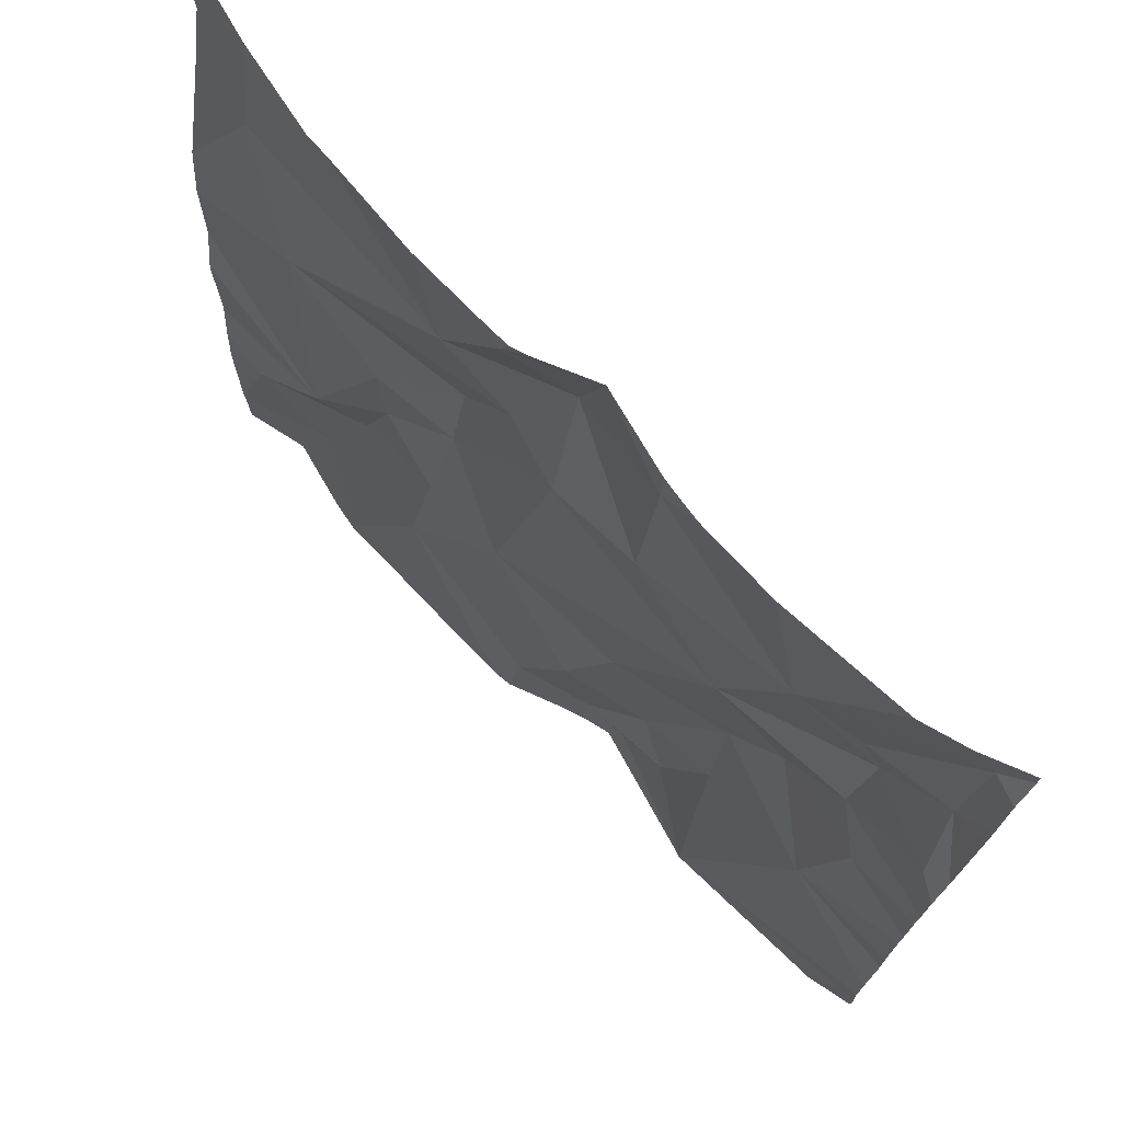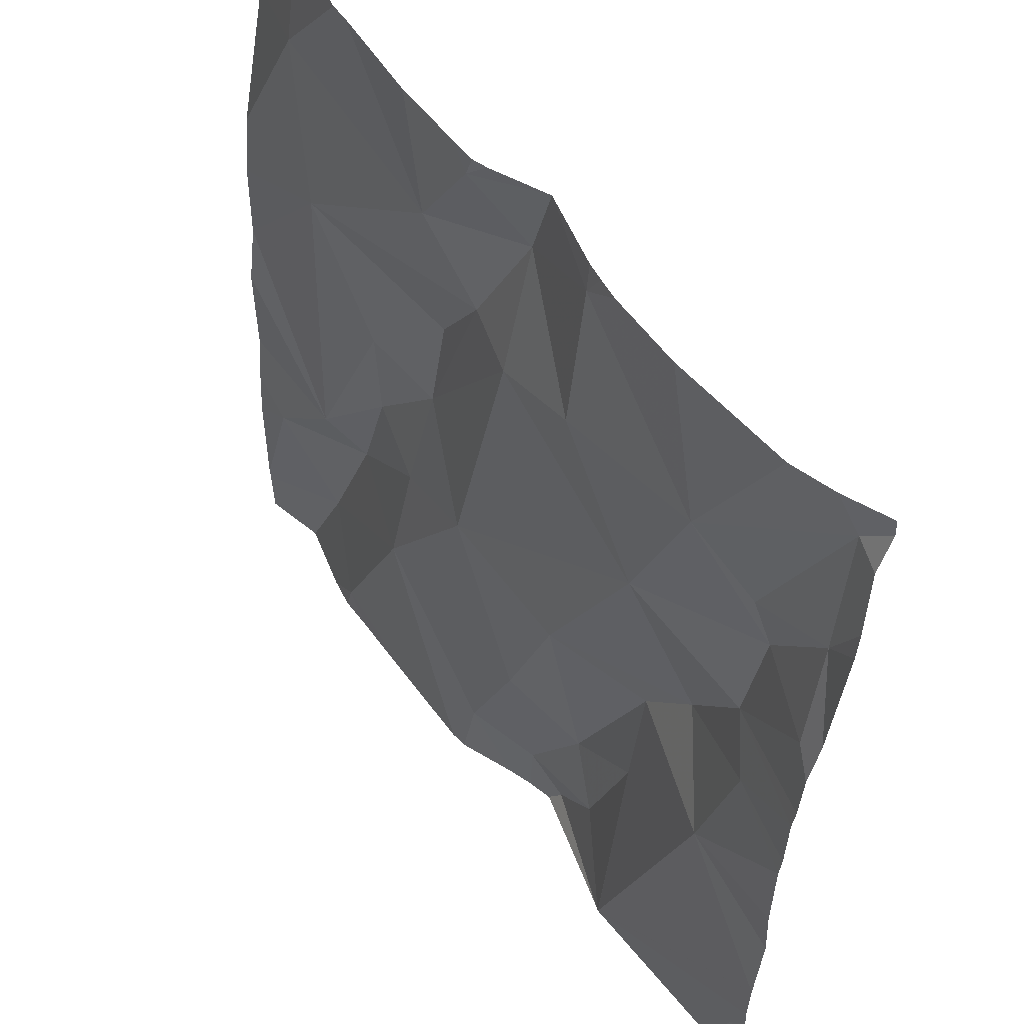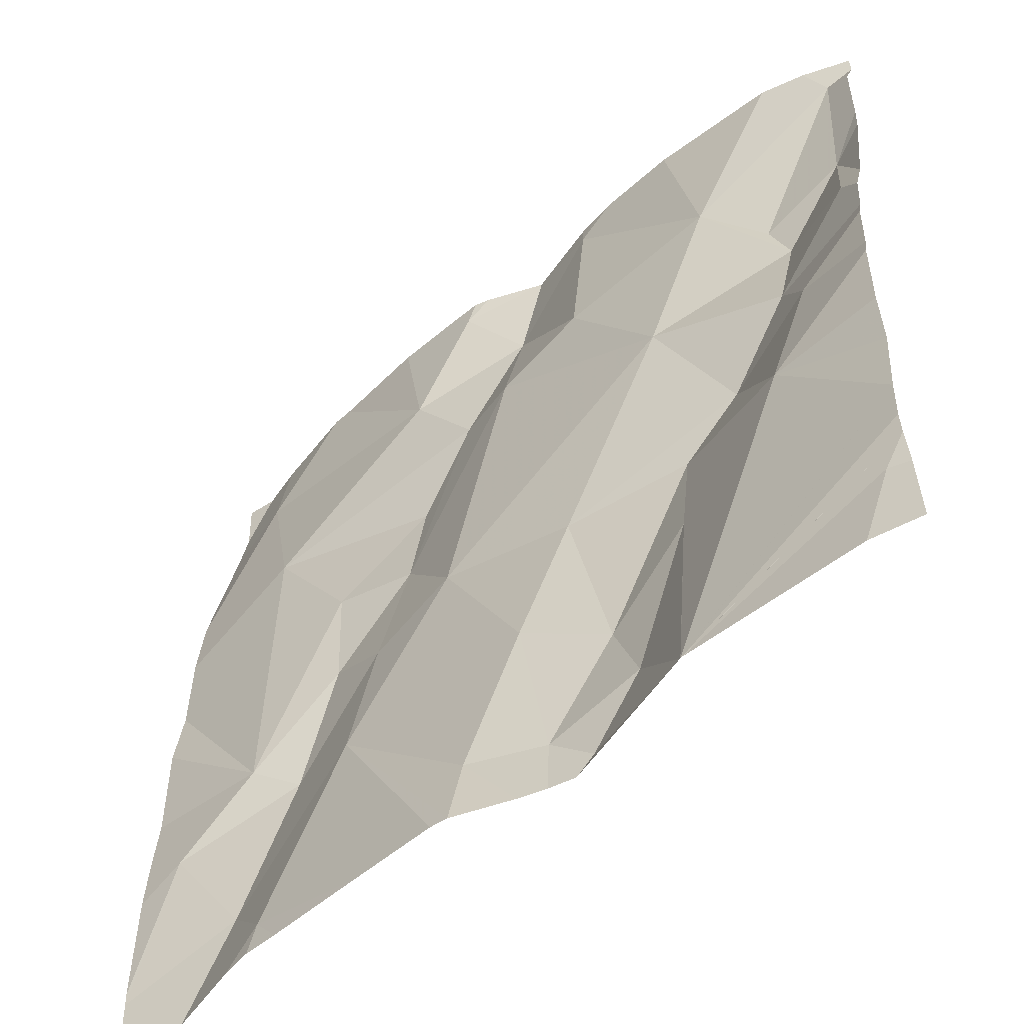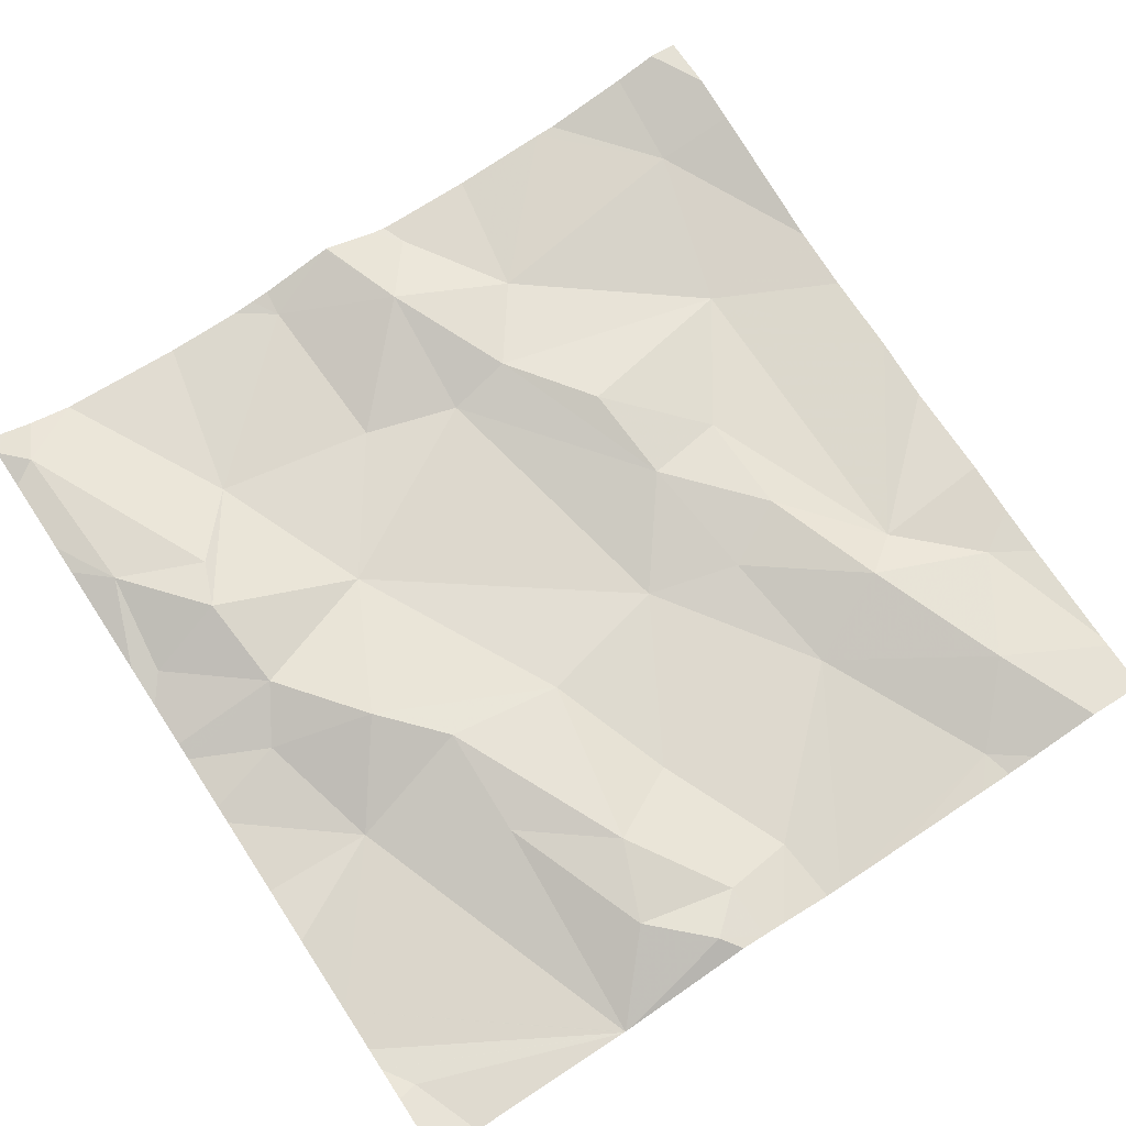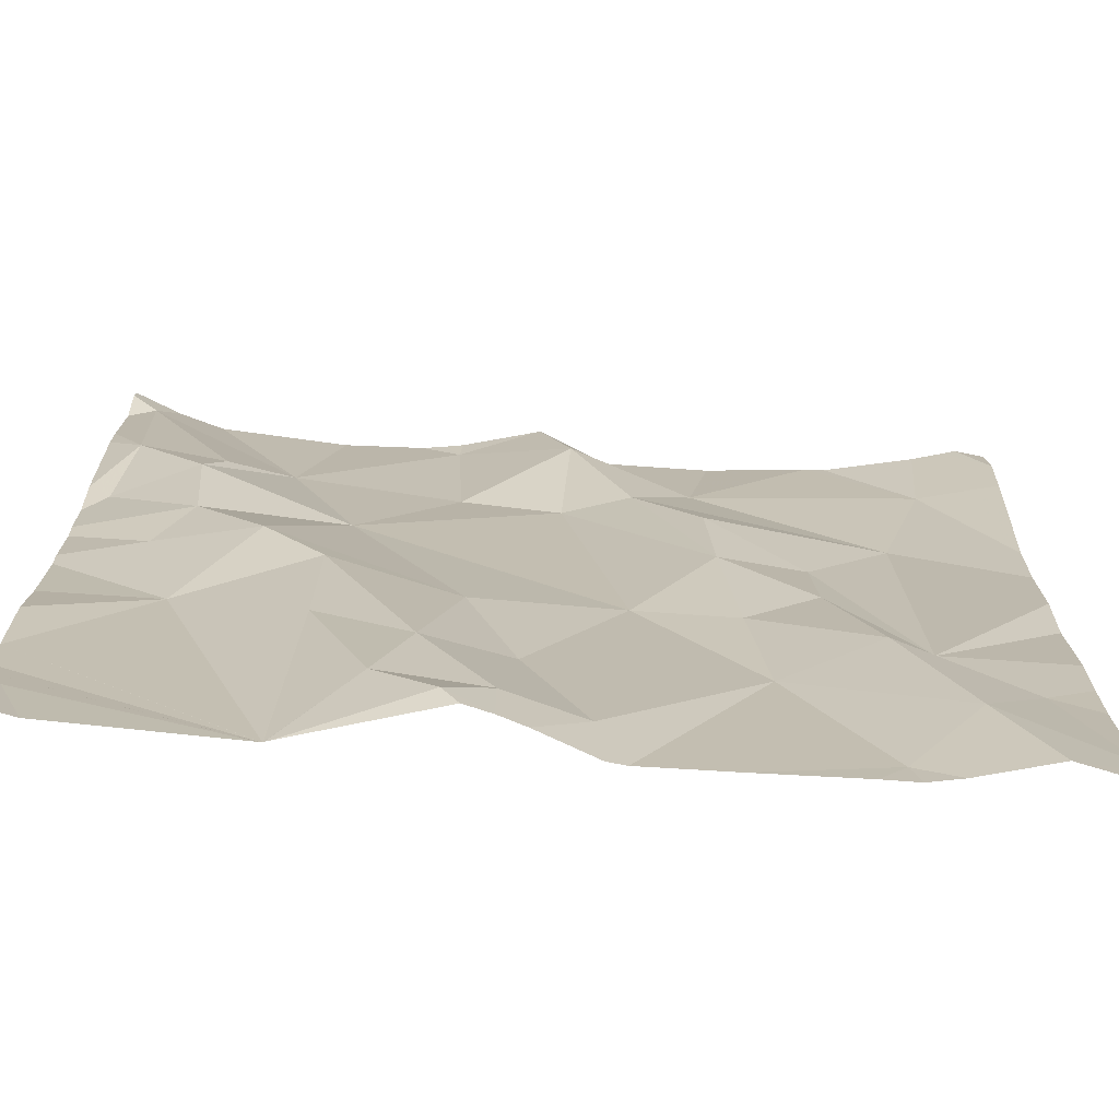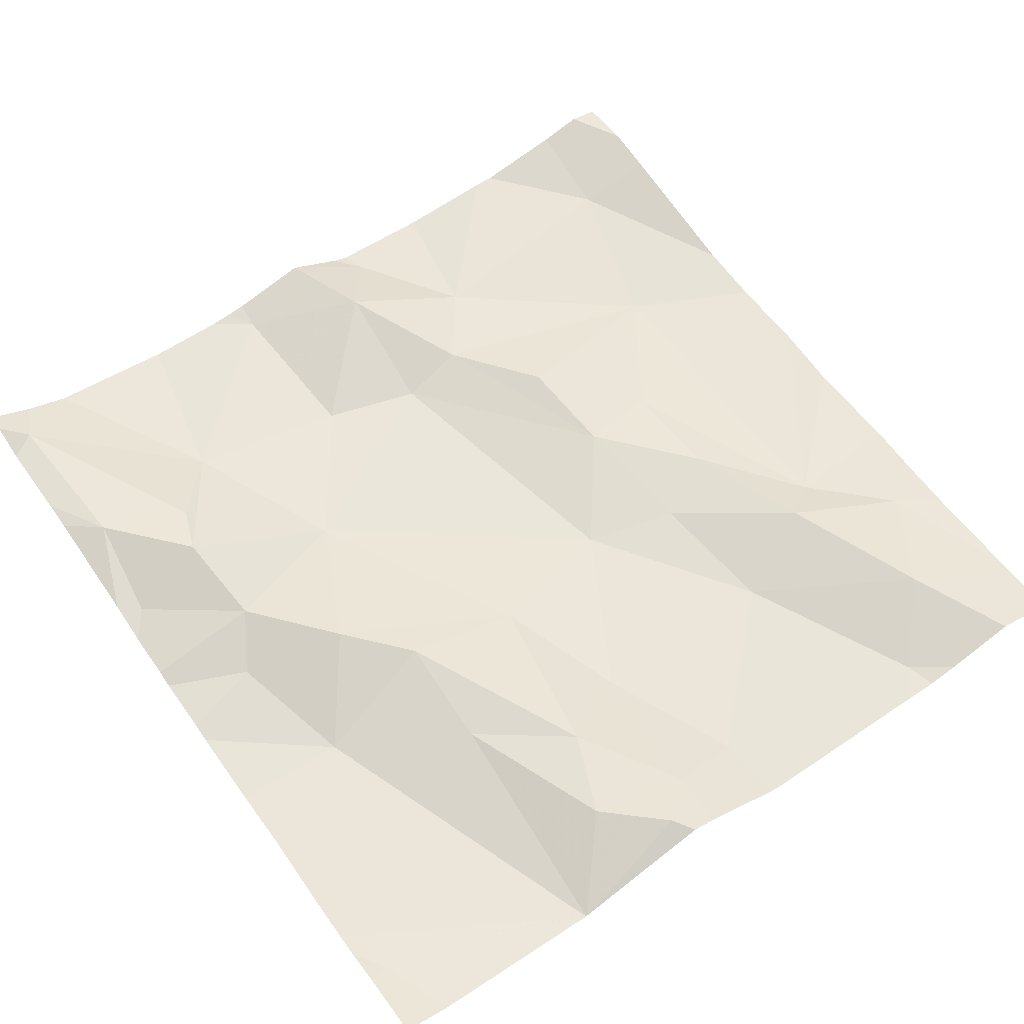
<metadata>
{"format":"obj","ext":"obj","renderer":"f3d","projection":"perspective","resolution":1024,"background":"white","views":[{"elev":73.4,"azim":-133.8,"up":"+Y"},{"elev":53.3,"azim":-125.1,"up":"+Y"},{"elev":-54.5,"azim":-137.6,"up":"+Y"},{"elev":71.8,"azim":-33.4,"up":"+Z"},{"elev":-75.9,"azim":-3.4,"up":"+Y"},{"elev":56.9,"azim":-35.2,"up":"+Z"}]}
</metadata>
<code>
v -107.8 279.4 501.1
v -107.8 279.4 501.1
v -107.8 279.4 501.1
v -107.8 279.8 501.1
v -107.8 279.5 501.1
v -108.3 280.3 501.1
v -107.8 280 501.1
v -107.8 280.2 501.1
v -108.8 279.4 501.1
v -107.8 279.7 501.1
v -108.7 280.1 501.1
v -108.4 280.3 501.1
v -108.5 279.6 501.1
v -108.7 279.7 501.1
v -108.5 279.7 501.1
v -108.2 280.1 501.1
v -108 280 501.1
v -108.2 280 501.1
v -108.7 280.3 501.1
v -108 279.4 501
v -108.7 280.3 501.1
v -108.3 280.3 501.1
v -108.2 280.3 501.1
v -108.3 280.2 501.1
v -108.3 280.1 501.1
v -108.2 279.9 501.1
v -108.2 280.2 501.1
v -108.7 279.8 501.1
v -108.3 280.3 501.1
v -108.4 279.5 501.1
v -108.5 279.4 501.1
v -108 279.5 501.1
v -108.1 279.6 501.1
v -108 279.6 501.1
v -107.9 279.6 501.1
v -108 279.6 501.1
v -108.4 279.4 501.1
v -108.3 279.4 501.1
v -108.1 280.3 501.1
v -108.3 280.3 501.1
v -108.4 279.4 501.1
v -108.7 279.9 501.1
v -108.6 279.8 501.1
v -108.4 279.7 501.1
v -108.1 279.9 501.1
v -108.1 279.7 501.1
v -108.2 280.3 501.1
v -108.1 279.7 501.1
v -108.6 280 501.1
v -108.6 280.1 501.1
v -108.7 280 501.1
v -108.8 280 501.1
v -108.2 279.7 501.1
v -108.3 279.6 501.1
v -108.8 280.3 501.1
v -108.5 279.9 501.1
v -108.4 280.1 501.1
v -107.9 280.2 501.1
v -108.1 279.3 501
v -108 279.3 501
v -108.5 279.3 501
v -108.3 279.3 501.1
v -108.4 279.3 501.1
v -108.5 279.3 501
v -108 279.3 501.1
v -108.3 279.3 501
v -108.8 279.4 501.1
v -108.8 279.5 501.1
v -108.8 280.1 501.1
v -108.8 280 501.1
v -108.8 279.8 501.1
v -108.8 279.8 501.1
v -108.8 279.7 501.1
v -108.8 279.9 501.1
v -108.8 279.6 501.1
v -108.8 279.5 501.1
v -108.8 280.3 501.1
v -108.8 280.2 501.1
v -108.8 280.1 501.1
v -108.8 279.9 501.1
v -108.8 279.9 501.1
v -108.4 280.3 501.1
v -108.8 279.5 501.1
v -107.8 279.8 501.1
v -107.8 279.9 501.1
v -107.8 279.6 501.1
v -107.8 280.2 501.1
v -108.2 279.3 501
v -107.8 279.3 501.1
v -108.5 279.3 501
v -108.5 279.3 501
v -108.2 279.3 501
v -108.4 279.3 501.1
v -108.5 279.3 501
v -108.7 279.3 501.1
v -108.5 279.3 501
v -107.9 279.3 501.1
v -107.8 279.3 501.1
v -108.7 279.3 501.1
v -108.5 279.3 501
v -108.5 279.3 501
v -108.8 279.3 501.1
v -108.5 280.3 501.1
v -108.4 280.3 501.1
v -108.5 280.3 501.1
v -108.3 280.3 501.1
v -108 280.3 501.1
v -108 280.3 501.1
v -107.9 280.3 501.1
v -107.9 280.3 501.1
v -108.8 280.3 501.1
v -108.8 280.3 501.1
v -107.9 280.3 501.1
v -107.8 280.3 501.1
f 108 58 109
f 14 13 15
f 17 16 18
f 24 23 22
f 16 25 26
f 23 27 39
f 71 28 72
f 13 14 64
f 30 13 31
f 20 32 33
f 13 30 15
f 35 34 36
f 62 37 63
f 107 27 58
f 37 31 41
f 43 42 28
f 86 35 5
f 30 44 15
f 45 26 46
f 33 38 66
f 48 46 26
f 33 36 48
f 50 49 51
f 89 2 98
f 16 24 25
f 11 52 51
f 53 48 26
f 41 31 90
f 20 33 88
f 43 28 14
f 106 23 47
f 30 54 44
f 36 46 48
f 85 17 84
f 37 54 30
f 55 50 21
f 11 55 78
f 24 16 27
f 84 34 4
f 29 24 40
f 74 42 80
f 43 56 42
f 51 42 56
f 49 50 55
f 52 11 70
f 50 57 12
f 11 49 55
f 53 44 54
f 51 49 11
f 103 12 105
f 24 12 57
f 33 54 38
f 26 25 53
f 34 45 46
f 25 56 53
f 17 45 34
f 56 43 44
f 80 52 81
f 105 12 104
f 44 53 56
f 43 15 44
f 48 53 33
f 54 33 53
f 95 67 99
f 52 42 51
f 18 16 26
f 64 76 101
f 36 33 32
f 36 32 35
f 63 41 93
f 32 20 65
f 26 45 18
f 37 38 54
f 96 68 100
f 14 15 43
f 56 50 51
f 57 25 24
f 30 31 37
f 36 34 46
f 45 17 18
f 31 13 61
f 88 33 66
f 58 27 17
f 23 24 27
f 57 56 25
f 57 50 56
f 107 58 108
f 17 27 16
f 66 38 62
f 2 32 97
f 104 12 82
f 35 32 3
f 65 20 60
f 17 34 84
f 10 35 86
f 63 37 41
f 109 8 110
f 103 50 12
f 7 17 85
f 67 9 68
f 10 34 35
f 62 38 37
f 68 9 94
f 69 11 79
f 70 11 69
f 4 34 10
f 71 14 28
f 7 58 17
f 61 13 64
f 72 28 74
f 73 14 71
f 64 14 76
f 8 58 7
f 74 28 42
f 1 35 3
f 75 14 73
f 76 14 75
f 19 55 21
f 77 55 19
f 59 20 92
f 5 35 1
f 21 50 103
f 78 55 77
f 79 11 78
f 3 32 2
f 80 42 52
f 81 52 70
f 60 20 59
f 6 23 106
f 76 83 96
f 110 87 113
f 90 31 61
f 91 41 90
f 92 20 88
f 47 23 39
f 93 41 91
f 39 27 107
f 94 9 95
f 95 9 67
f 40 24 22
f 96 83 68
f 97 32 65
f 22 23 6
f 98 2 97
f 29 12 24
f 99 67 102
f 100 68 94
f 101 76 96
f 82 12 29
f 109 58 8
f 110 8 87
f 111 77 19
f 112 77 111
f 113 87 114

</code>
